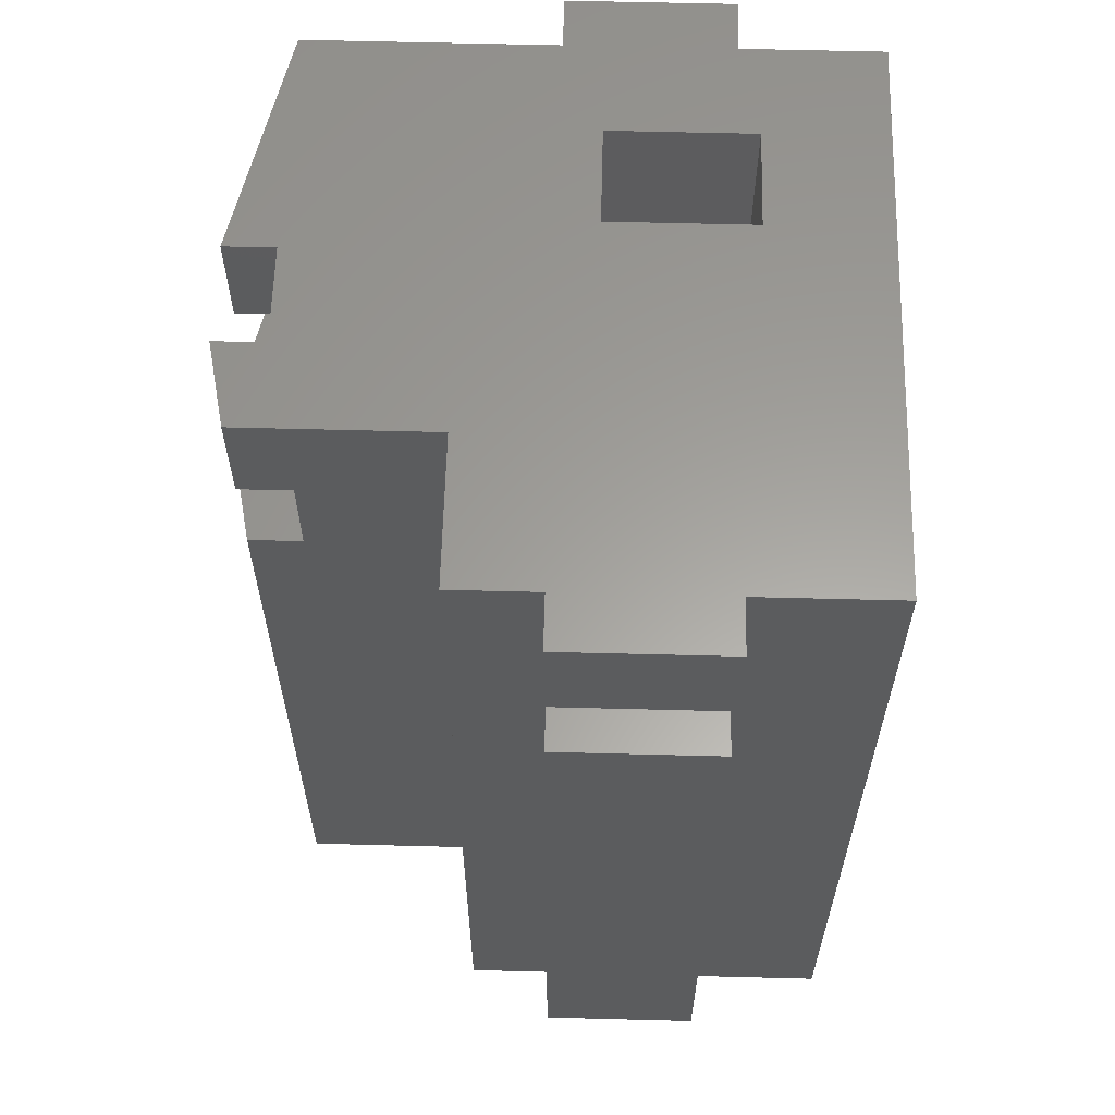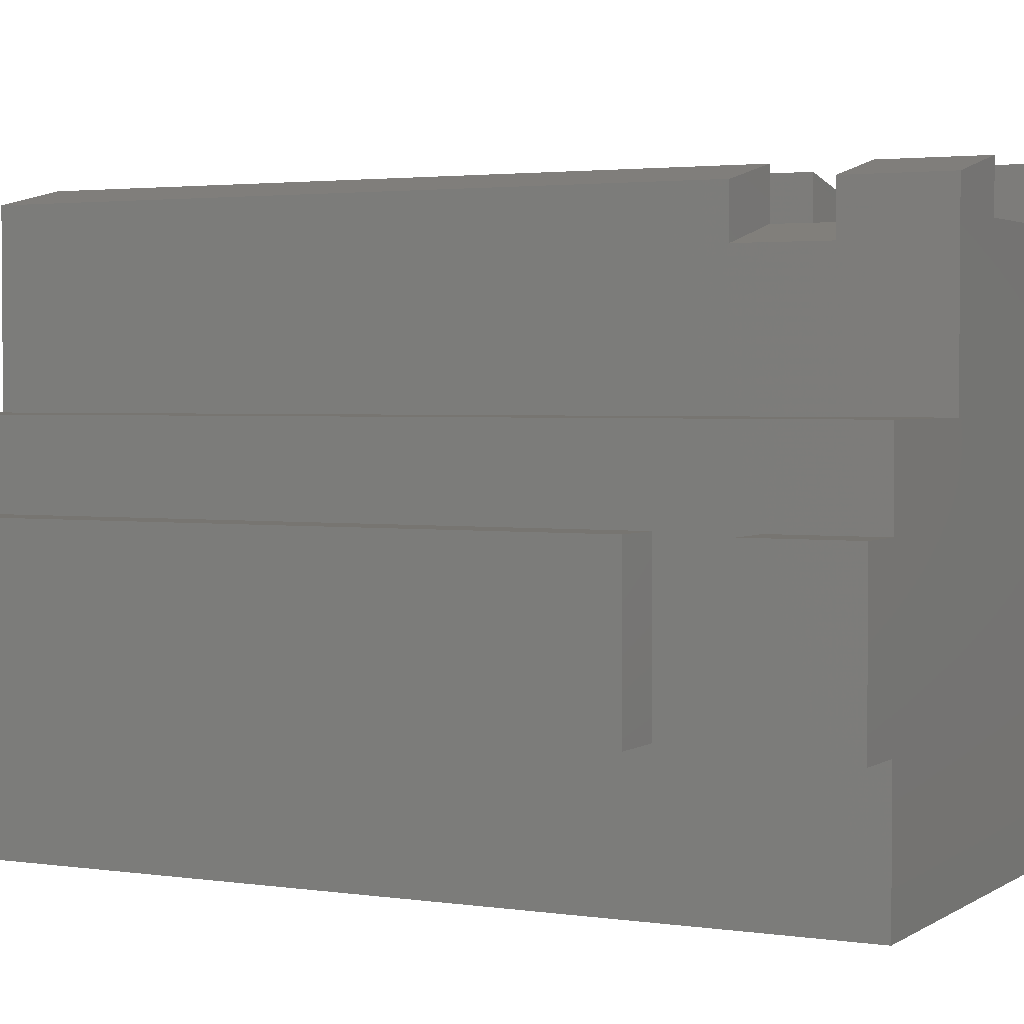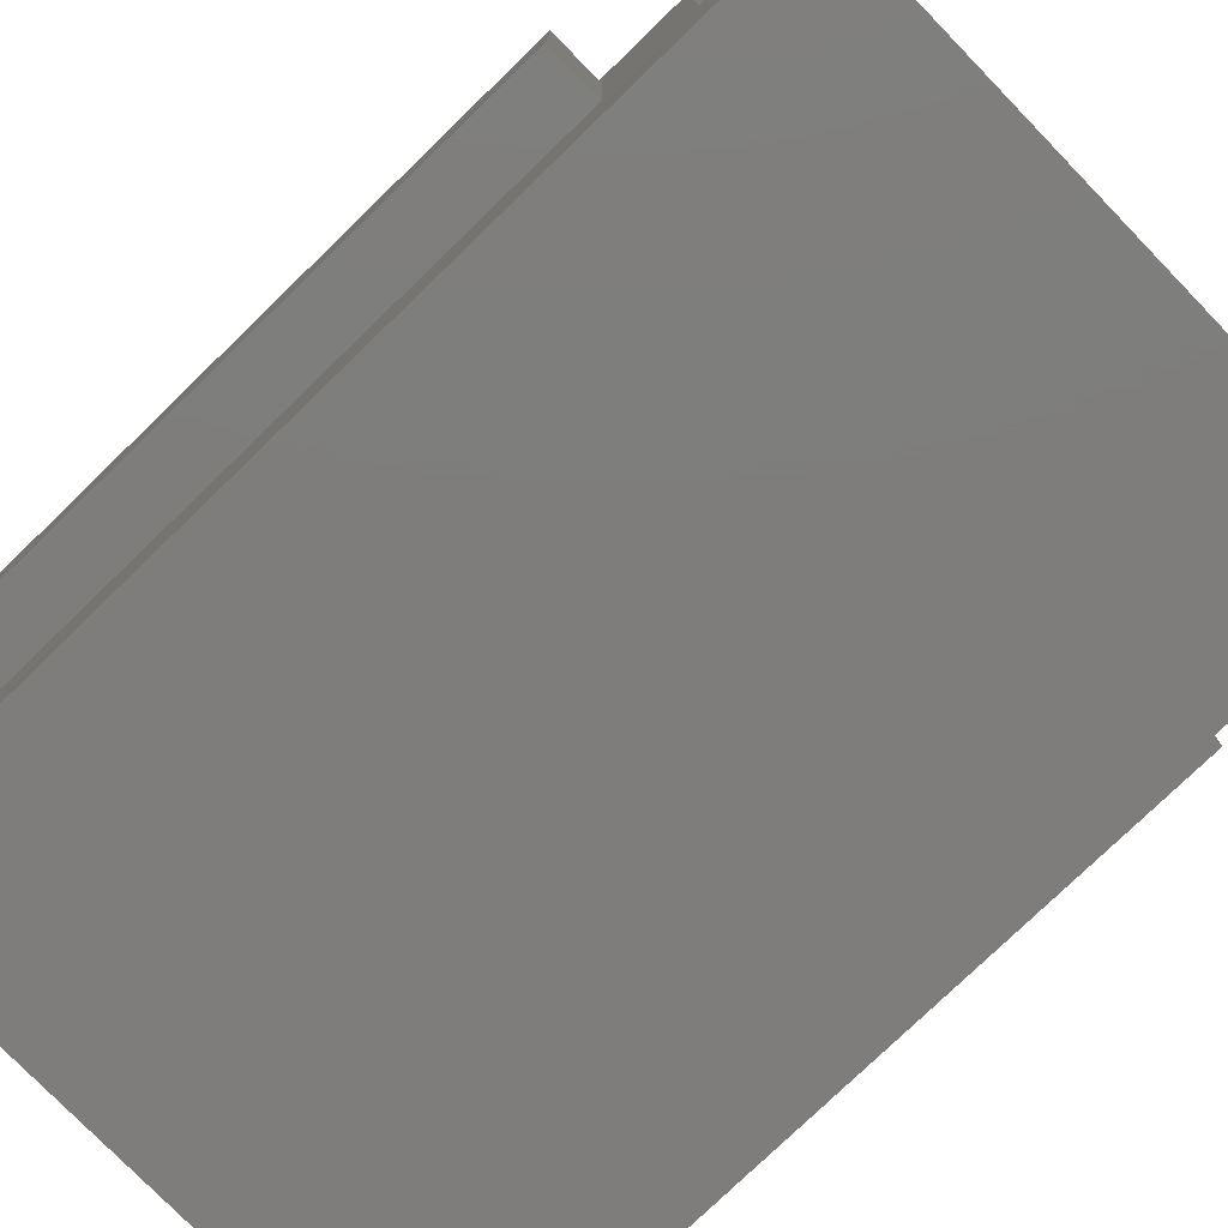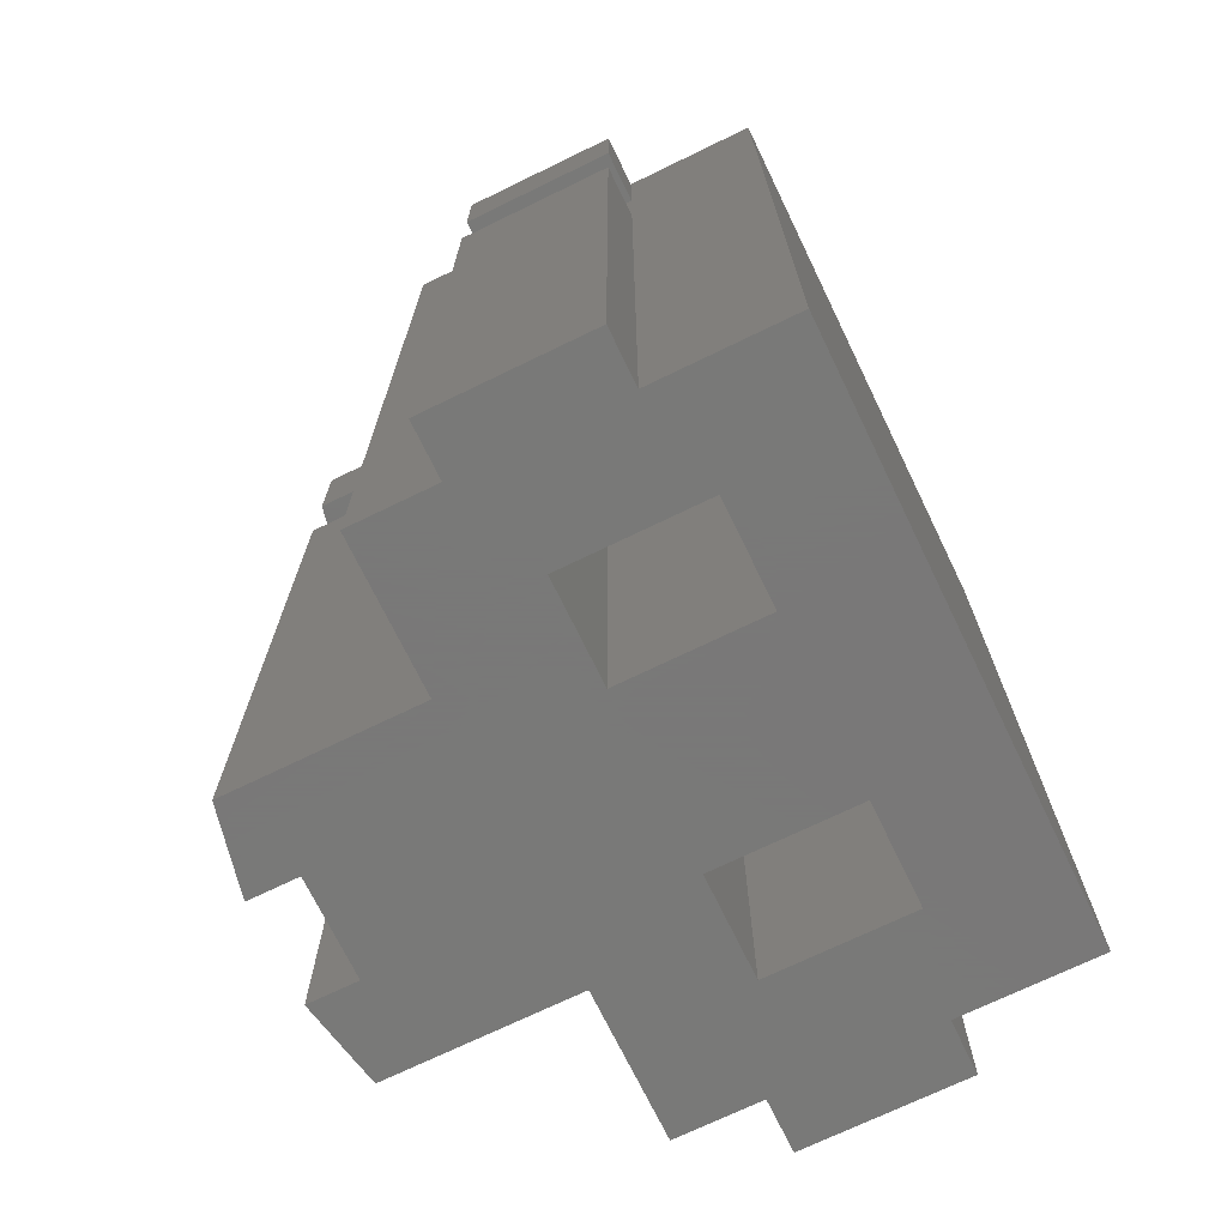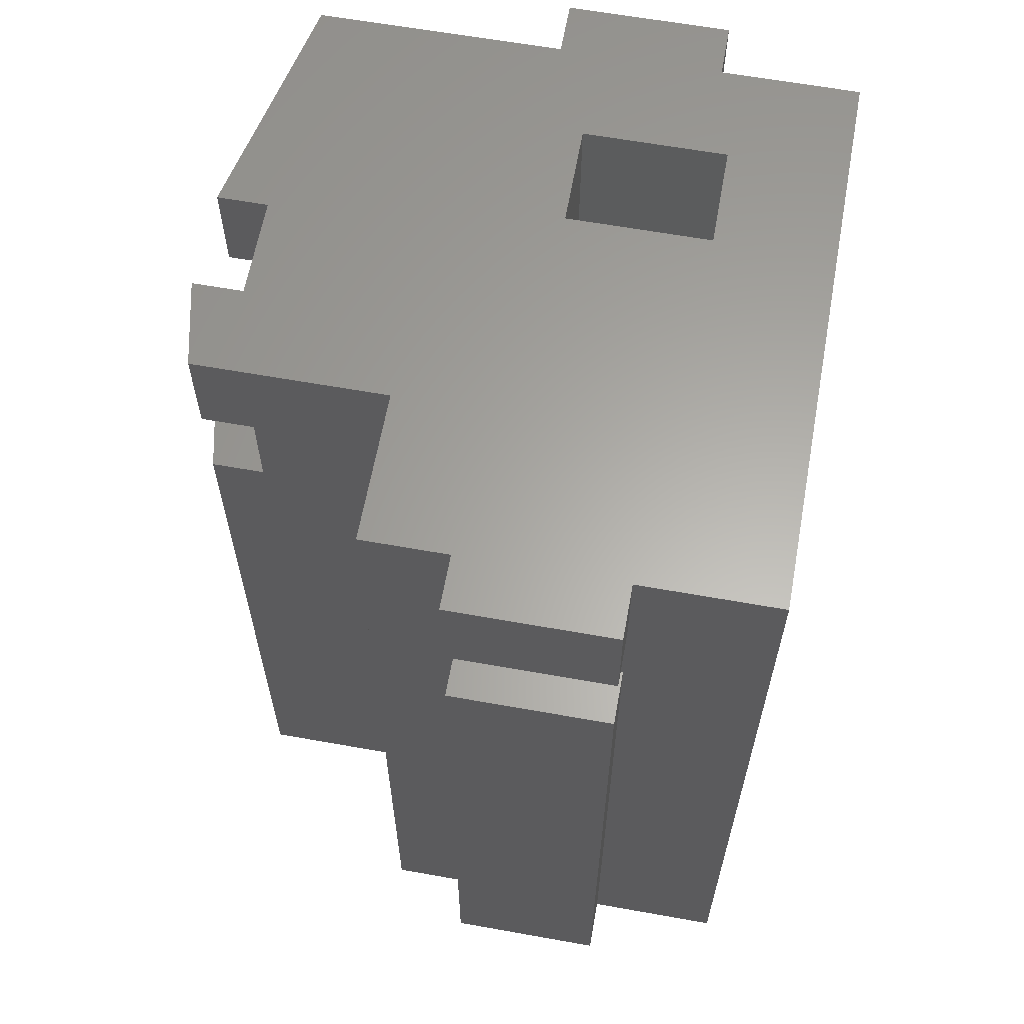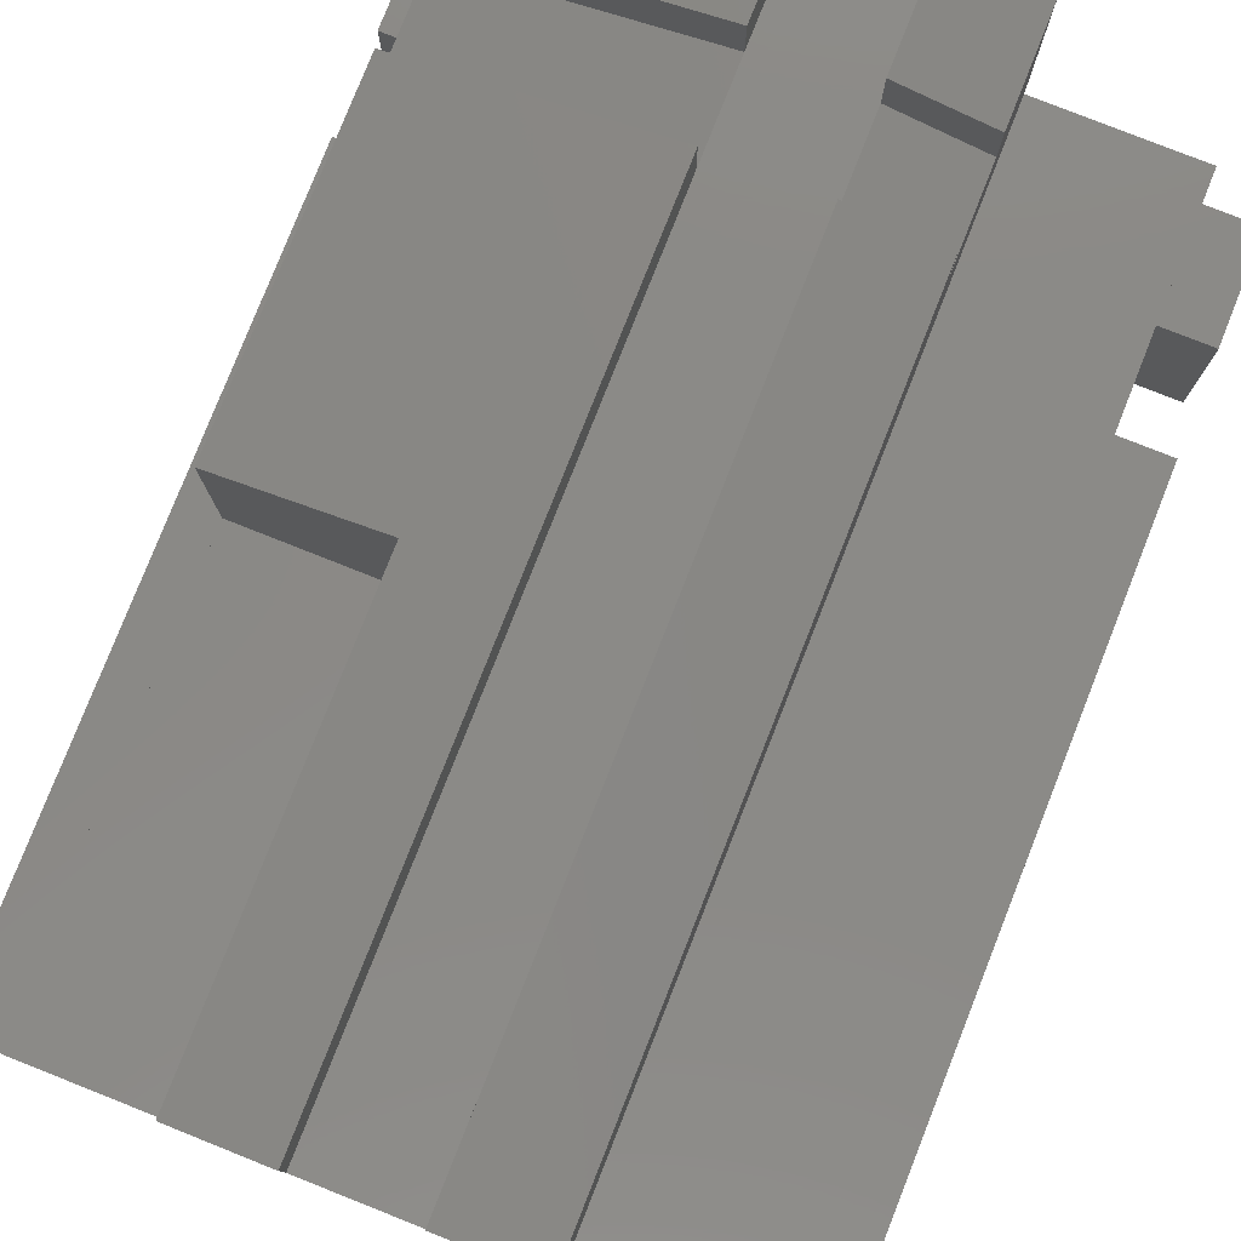
<metadata>
{"format":"stl","ext":"stl","renderer":"f3d","projection":"perspective","resolution":1024,"background":"white","views":[{"elev":61.0,"azim":-88.5,"up":"+Z"},{"elev":2.6,"azim":-62.9,"up":"+Y"},{"elev":-77.2,"azim":-45.9,"up":"+Y"},{"elev":-71.5,"azim":-64.1,"up":"+Z"},{"elev":62.5,"azim":-79.7,"up":"+Z"},{"elev":79.4,"azim":-158.4,"up":"+Y"}]}
</metadata>
<code>
# stl→obj: 92 verts, 184 faces
v 0.25 3.19 0
v -0.28 1.6 0
v -0.28 3.19 0
v 0.25 1.6 0
v 1.72 4.03 0
v 0.25 4.03 0
v 1.22 2.81 0
v 0.25 0.25 0
v 1.72 2.92 0
v 2.22 2.81 0
v 5.87 4.03 0
v 4.4 2.92 0
v 4.4 4.03 0
v 4.9 2.81 0
v 4.9 1.41 0
v 6.4 3.19 0
v 5.87 1.6 0
v 5.87 3.19 0
v 6.4 1.6 0
v 1.22 1.41 0
v 5.87 0.25 0
v 2.22 1.41 0
v 3.9 1.41 0
v 3.9 2.81 0
v 5.87 5.59 4
v 5.87 5.06 7.11
v 5.87 4.03 4
v 5.87 5.59 7.11
v 5.87 3.19 7.11
v 5.87 3.19 8
v 5.87 3.19 9
v 5.87 5.06 8
v 5.87 5.59 9
v 5.87 5.59 8
v 6.4 3.19 8
v 6.4 3.19 9
v 6.4 1.6 7.11
v 5.87 1.6 7.11
v 5.87 0.25 9
v 5.87 1.6 9
v 5.87 1.6 8
v 0.25 0.25 9
v 0.25 1.6 9
v 0.25 1.6 8
v 0.25 1.6 7.11
v -0.28 1.6 8
v -0.28 1.6 9
v -0.28 3.19 7.11
v -0.28 1.6 7.11
v 0.25 3.19 7.11
v 2.57 5.59 7.11
v 3.55 5.59 0
v 2.57 5.59 0
v 3.55 5.59 7.11
v 2.57 5.59 8
v 3.55 5.59 8
v 2.57 5.59 9
v 3.55 5.59 9
v 3.55 6.08 9
v 3.55 6.08 8
v 2.22 2.81 4
v 2.22 1.41 4
v 3.9 1.41 9
v 4.9 1.41 9
v 4.9 2.81 9
v 3.9 2.81 9
v 1.72 4.03 9
v 1.72 5.396 8
v 1.72 5.9 9
v 1.72 5.9 8
v 1.72 5.396 7.11
v 1.72 5.9 0
v 1.72 5.9 7.11
v 0.25 4.03 9
v 1.22 1.41 4
v 4.4 4.03 4
v 4.4 5.9 0
v 4.4 5.9 4
v 1.22 2.81 4
v 2.57 6.08 0
v 2.57 6.08 7.11
v -0.28 3.19 9
v -0.28 3.19 8
v 0.25 3.19 8
v 0.25 3.19 9
v 6.4 3.19 7.11
v 6.4 1.6 9
v 6.4 1.6 8
v 2.57 6.08 8
v 2.57 6.08 9
v 3.55 6.08 7.11
v 3.55 6.08 0
f 1 2 3
f 2 1 4
f 5 1 6
f 1 5 4
f 4 5 7
f 4 7 8
f 7 5 9
f 7 9 10
f 11 12 13
f 12 11 14
f 14 11 15
f 16 17 18
f 17 16 19
f 8 20 21
f 20 8 7
f 21 20 22
f 21 22 23
f 23 22 24
f 21 23 15
f 21 15 11
f 21 11 18
f 21 18 17
f 14 24 12
f 12 10 9
f 10 12 24
f 10 24 22
f 25 26 27
f 26 25 28
f 11 29 18
f 29 11 30
f 30 11 31
f 31 11 27
f 31 27 32
f 31 32 33
f 32 27 26
f 33 32 34
f 31 35 30
f 35 31 36
f 37 17 19
f 17 37 38
f 17 39 21
f 39 17 40
f 40 17 38
f 40 38 41
f 39 8 21
f 8 39 42
f 43 8 42
f 8 43 4
f 4 43 44
f 4 44 45
f 43 46 44
f 46 43 47
f 48 2 49
f 2 48 3
f 48 1 3
f 1 48 50
f 51 52 53
f 52 51 54
f 54 51 55
f 54 55 56
f 56 55 57
f 56 57 58
f 59 56 58
f 56 59 60
f 61 22 62
f 22 61 10
f 63 15 23
f 15 63 64
f 65 15 64
f 15 65 14
f 24 63 23
f 63 24 66
f 65 24 14
f 24 65 66
f 67 68 5
f 68 67 69
f 68 69 70
f 5 71 72
f 71 5 68
f 72 71 73
f 74 5 6
f 5 74 67
f 75 22 20
f 22 75 62
f 76 11 13
f 11 76 27
f 77 76 13
f 76 77 78
f 7 75 20
f 75 7 79
f 25 76 78
f 76 25 27
f 61 7 10
f 7 61 79
f 61 75 79
f 75 61 62
f 73 80 72
f 80 73 81
f 80 51 53
f 51 80 81
f 82 46 47
f 46 82 83
f 45 2 4
f 2 45 49
f 82 84 83
f 84 82 85
f 84 45 44
f 45 84 50
f 84 46 83
f 46 84 44
f 45 48 49
f 48 45 50
f 16 37 19
f 37 16 86
f 29 16 18
f 16 29 86
f 35 87 88
f 87 35 36
f 87 41 88
f 41 87 40
f 29 41 38
f 41 29 30
f 35 41 30
f 41 35 88
f 37 29 38
f 29 37 86
f 69 89 70
f 89 69 90
f 91 52 54
f 52 91 92
f 59 34 60
f 34 59 33
f 89 57 55
f 57 89 90
f 68 51 71
f 51 68 55
f 26 91 54
f 91 26 28
f 56 26 54
f 26 56 32
f 34 56 60
f 56 34 32
f 91 77 92
f 77 91 78
f 78 91 25
f 25 91 28
f 77 52 92
f 80 5 72
f 5 80 9
f 9 80 53
f 9 53 12
f 12 53 52
f 12 52 77
f 12 77 13
f 74 84 85
f 84 74 50
f 50 74 1
f 1 74 6
f 89 68 70
f 68 89 55
f 39 43 42
f 43 39 85
f 85 39 63
f 85 63 74
f 74 63 67
f 67 63 69
f 69 63 57
f 57 63 58
f 58 63 59
f 63 39 64
f 64 39 65
f 87 31 40
f 31 87 36
f 59 66 33
f 66 59 63
f 33 66 65
f 33 65 39
f 33 39 40
f 33 40 31
f 43 82 47
f 82 43 85
f 90 69 57
f 51 73 71
f 73 51 81

</code>
